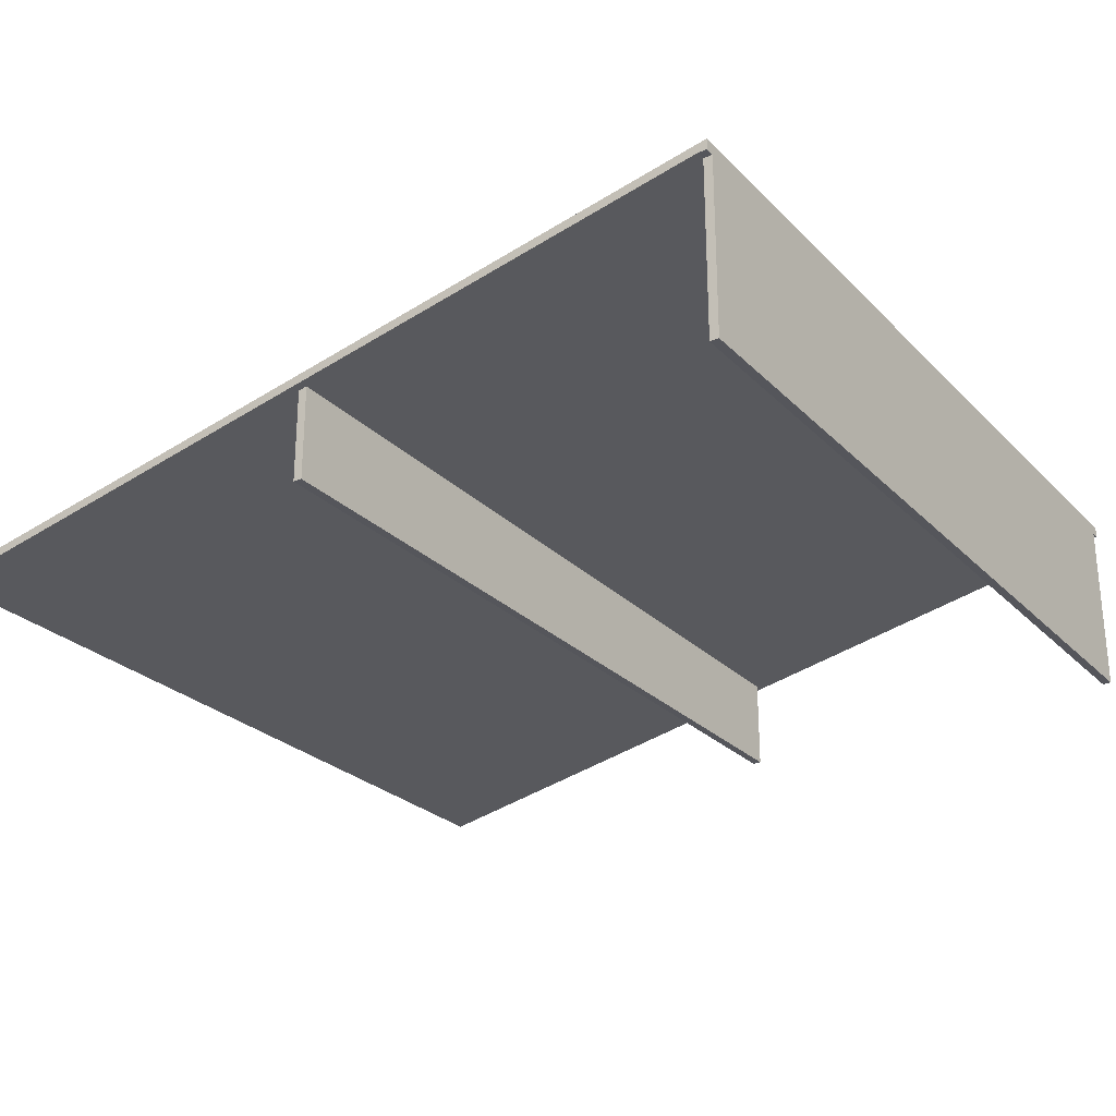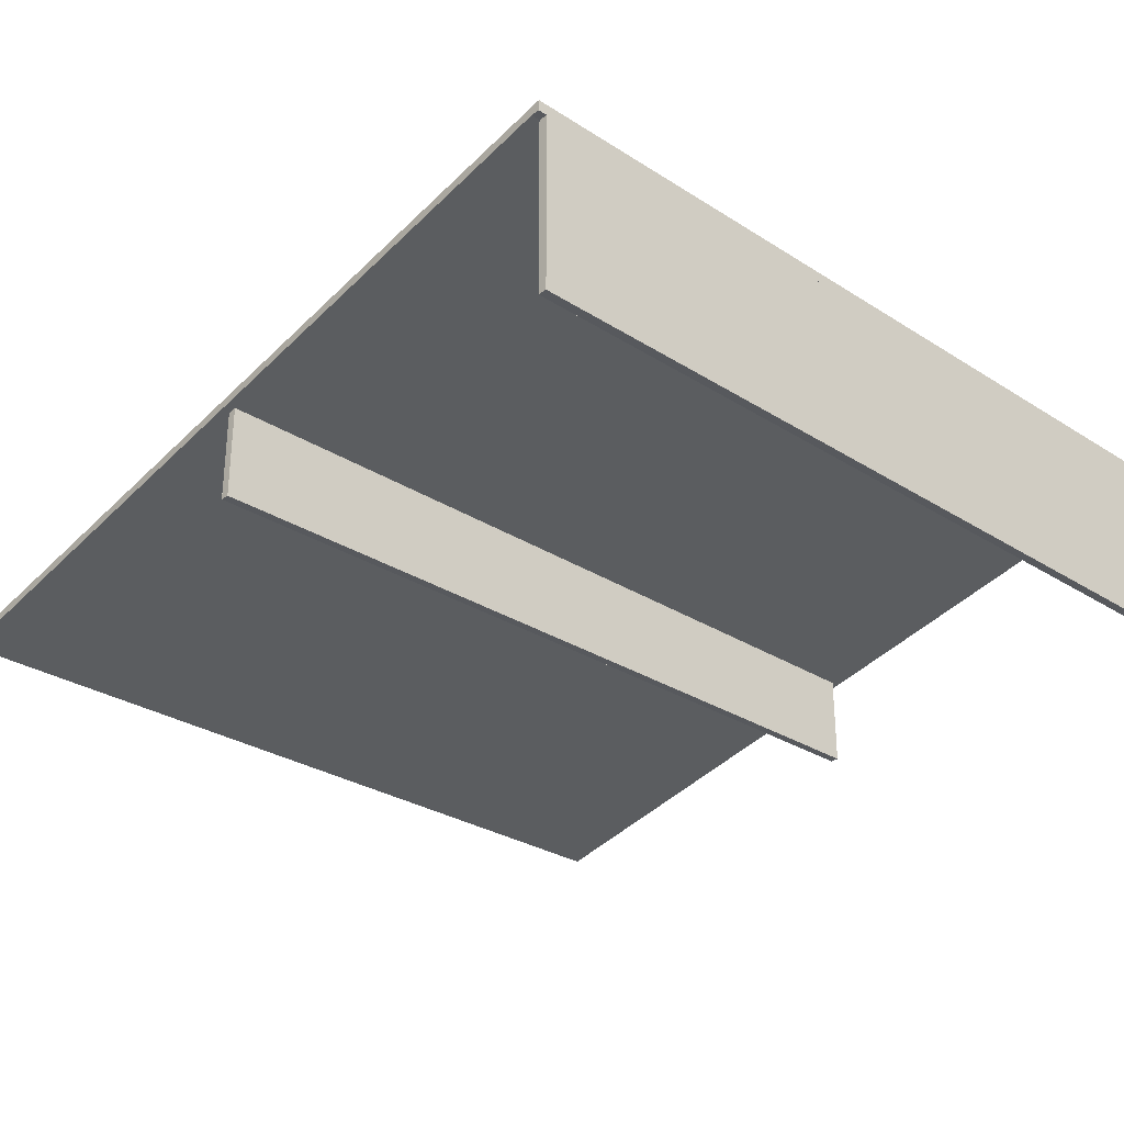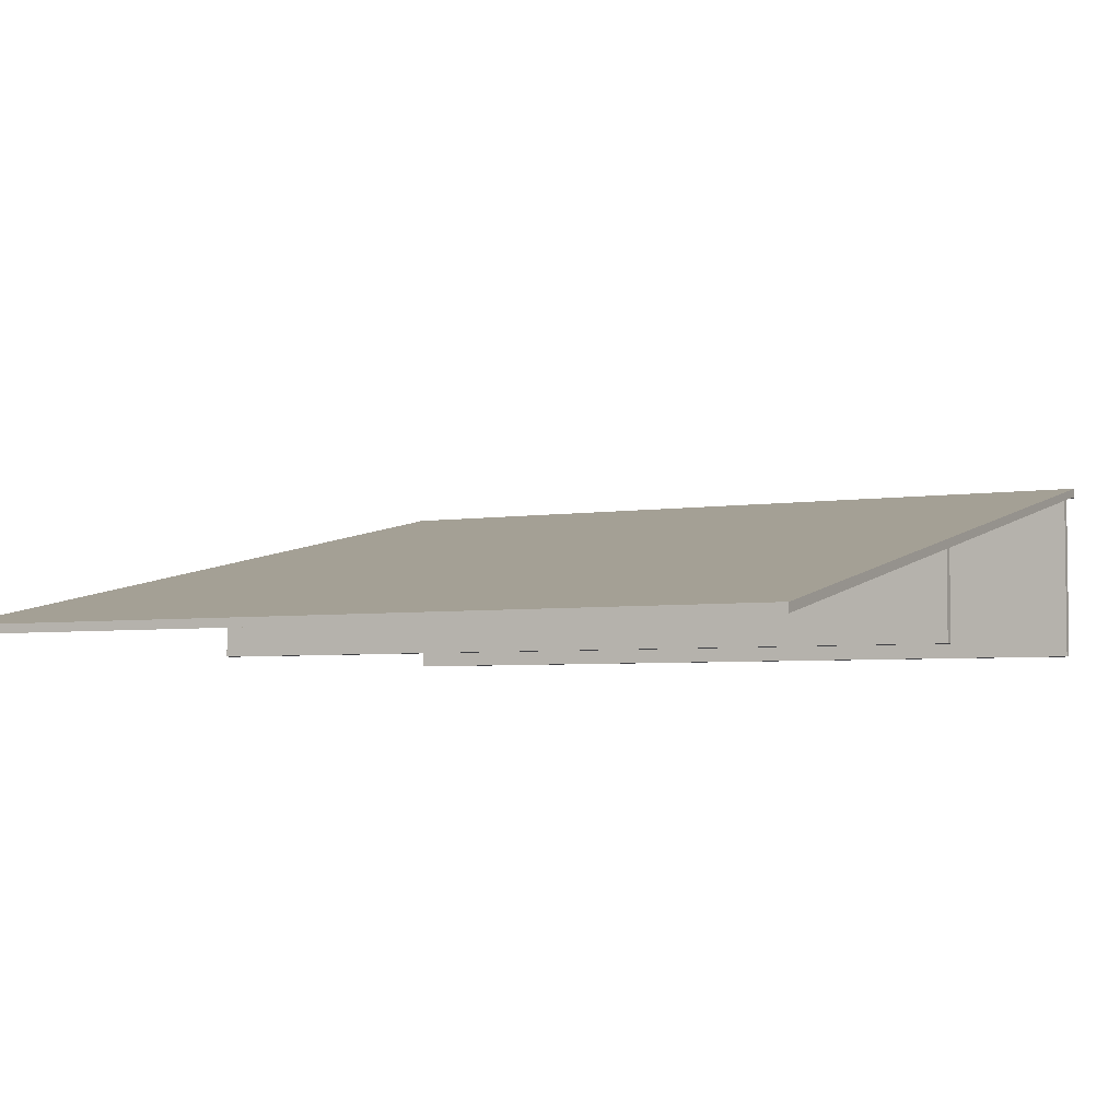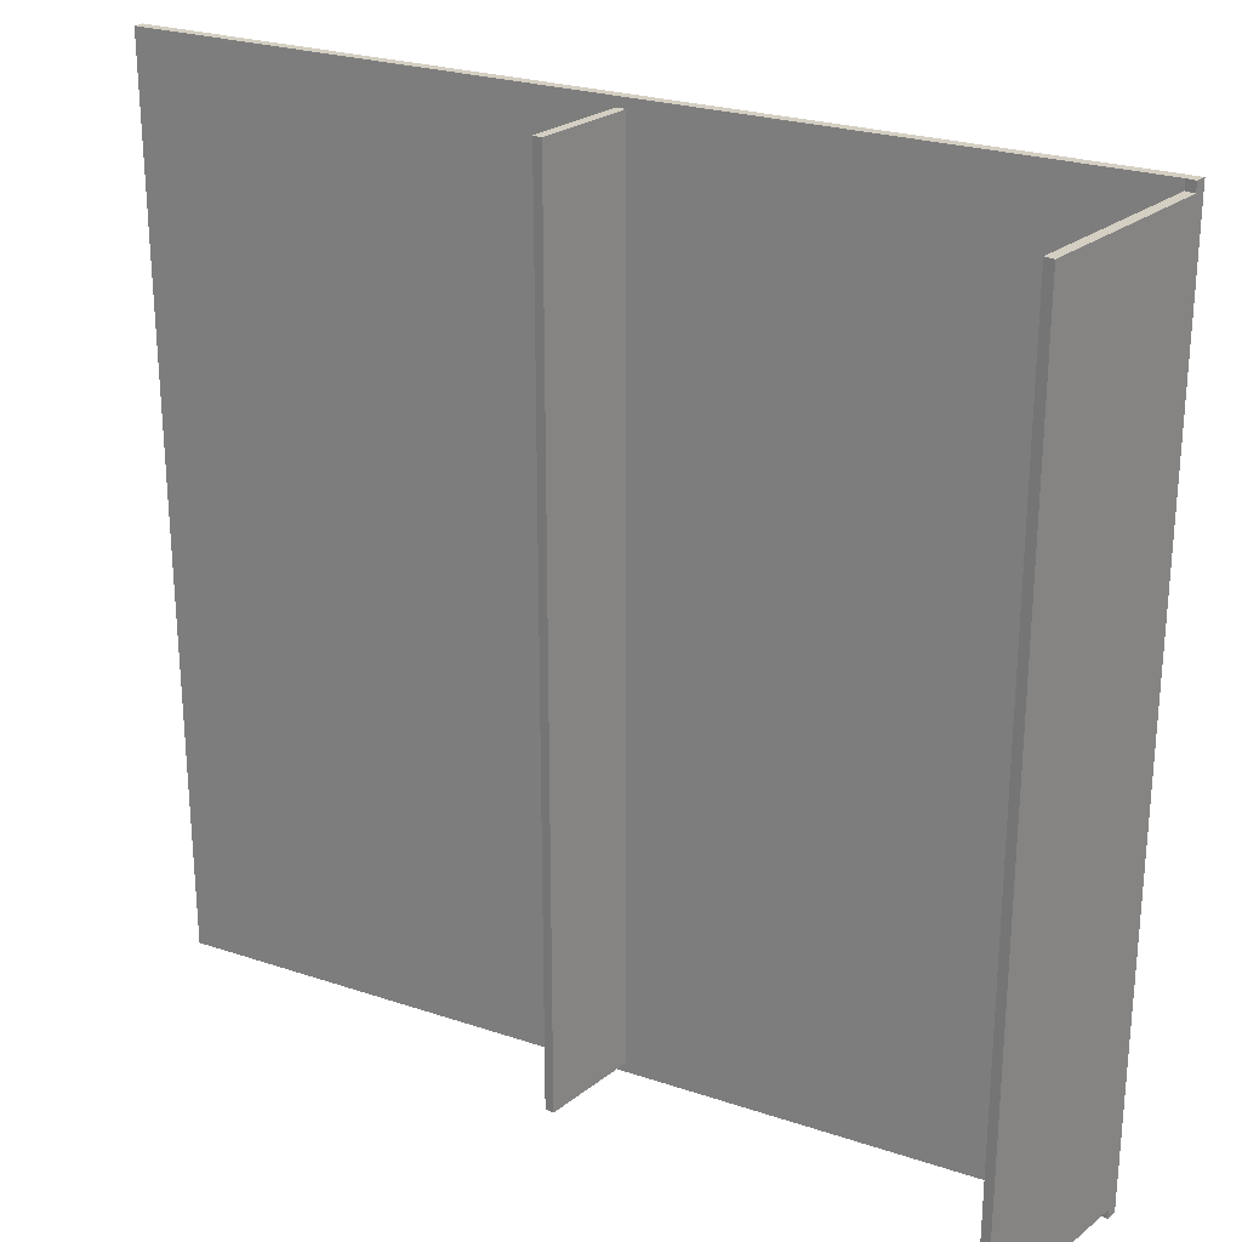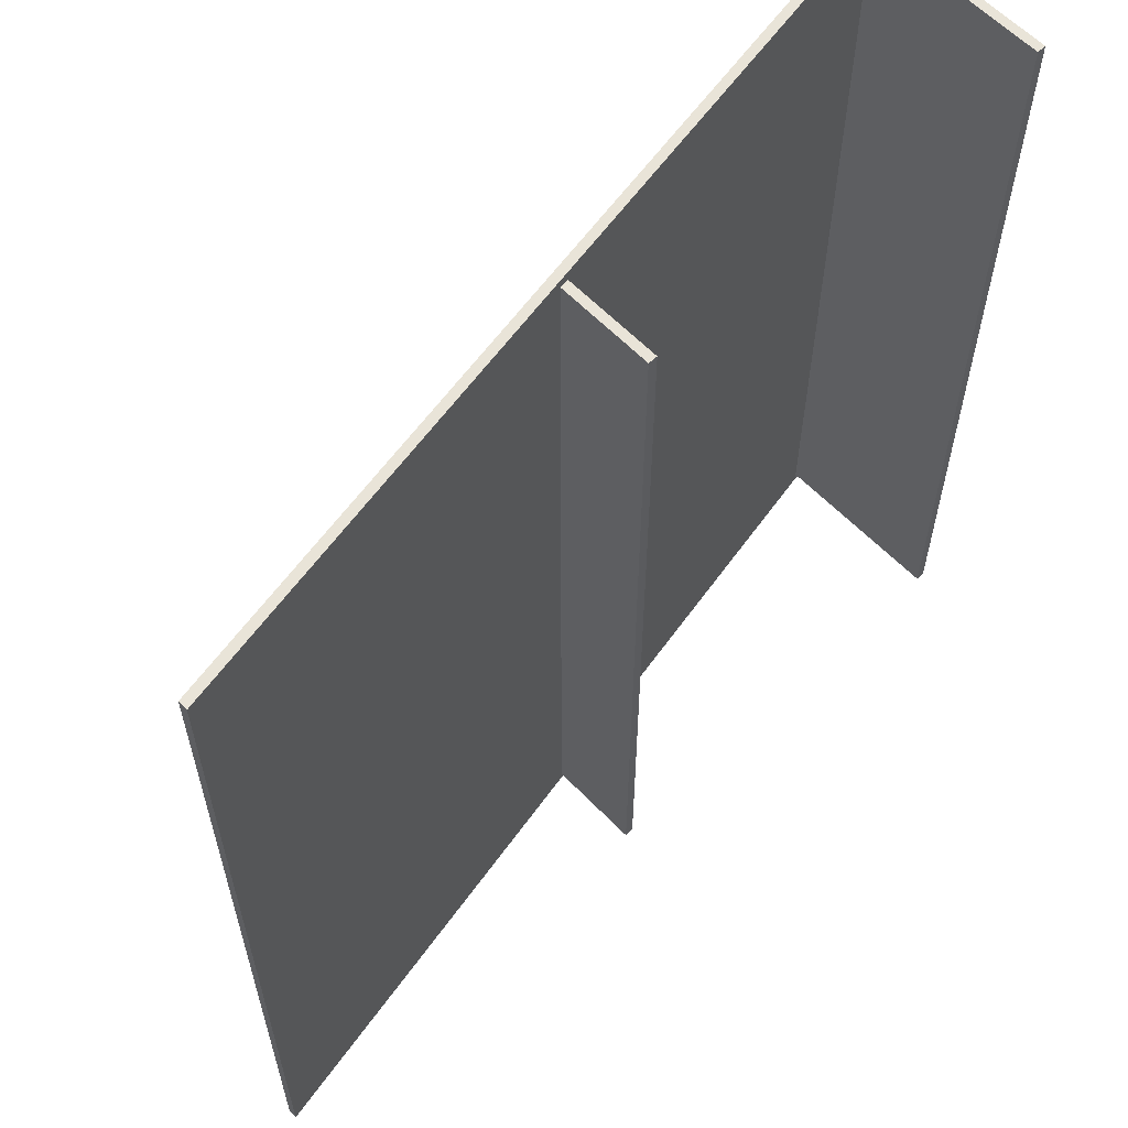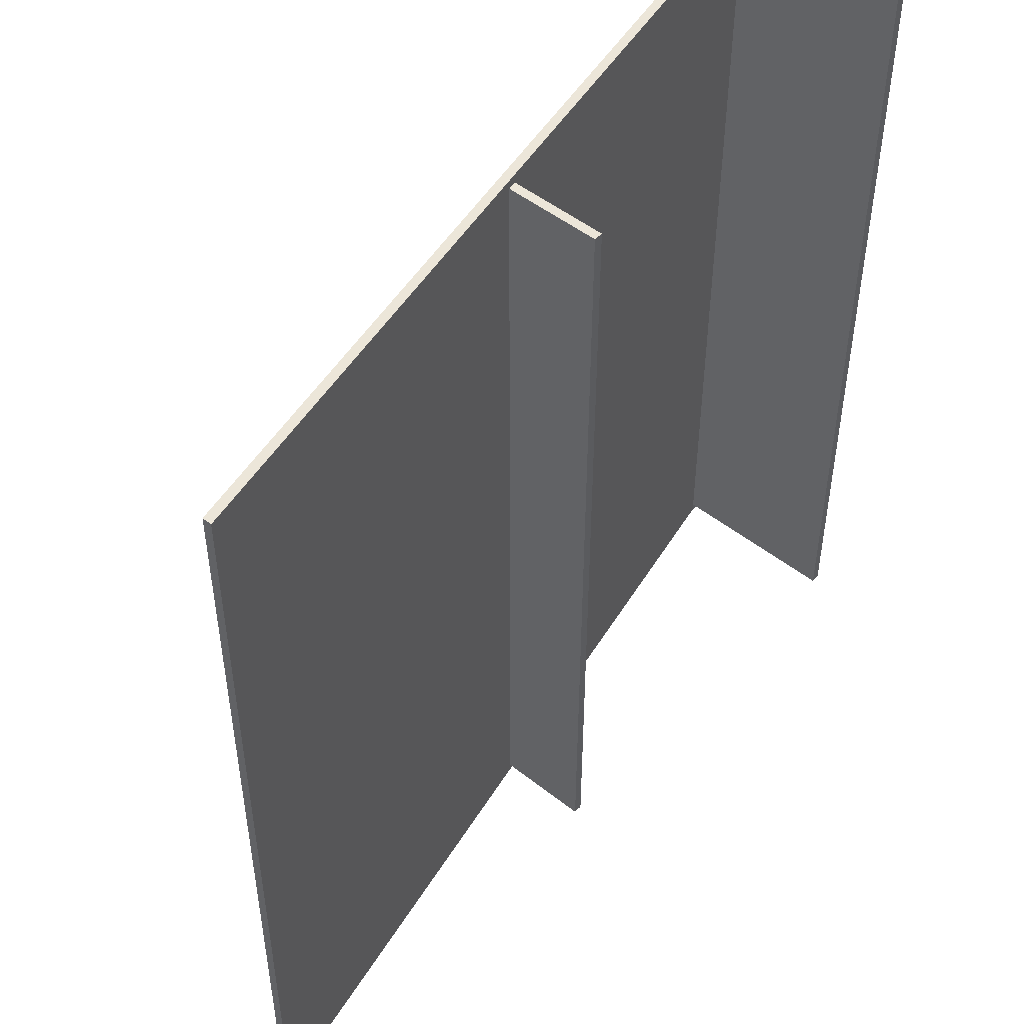
<metadata>
{"format":"obj","ext":"obj","renderer":"f3d","projection":"perspective","resolution":1024,"background":"white","views":[{"elev":-26.2,"azim":33.6,"up":"+Y"},{"elev":-29.6,"azim":47.1,"up":"+Y"},{"elev":-4.3,"azim":-62.5,"up":"+Y"},{"elev":25.5,"azim":39.3,"up":"+Z"},{"elev":60.1,"azim":-43.5,"up":"+Z"},{"elev":49.2,"azim":-48.7,"up":"+Z"}]}
</metadata>
<code>
g Body1
v 60.96 12.7 29.84
v 60.96 -0 29.84
v 61.59 -0 29.84
v 61.59 12.7 29.84
v 60.96 0 -29.84
v 61.59 0 -29.84
v 60.96 12.7 -29.84
v 61.59 12.7 -29.84
f 2 3 1
f 1 3 4
f 5 6 2
f 2 6 3
f 7 8 5
f 5 8 6
f 1 4 7
f 7 4 8
f 3 6 4
f 4 6 8
f 1 7 2
f 2 7 5
g Body1:1
v 61.59 13.47 30.48
v -0 1.282 30.48
v -0 0.635 30.48
v 60.96 12.7 30.48
v 61.59 12.7 30.48
v 60.96 12.7 -30.48
v 0 0.635 -30.48
v -0 1.282 -30.48
v 61.59 13.47 -30.48
v 61.59 12.7 -30.48
f 10 11 9
f 9 11 12
f 9 12 13
f 18 14 17
f 17 14 15
f 17 15 16
f 10 9 16
f 16 9 17
f 15 14 11
f 11 14 12
f 18 17 13
f 13 17 9
f 14 18 12
f 12 18 13
f 16 15 10
f 10 15 11
g MeshBody1
v 61.6 0 30.48
v 0 0 30.48
v 0 0 29.84
v 61.6 0 29.84
v 0 0.635 30.48
v 0 0.635 29.84
v 60.96 12.7 30.48
v 60.96 12.7 29.84
v 61.6 12.7 30.48
v 61.6 12.7 29.84
f 20 21 19
f 19 21 22
f 23 24 20
f 20 24 21
f 25 26 23
f 23 26 24
f 27 28 25
f 25 28 26
f 19 22 27
f 27 22 28
f 21 24 22
f 22 24 26
f 22 26 28
f 20 19 23
f 23 19 25
f 25 19 27
g MeshBody1:1
v 61.6 0 -29.84
v 0 0 -29.84
v 0 0 -30.48
v 61.6 0 -30.48
v 0 0.635 -29.84
v 0 0.635 -30.48
v 60.96 12.7 -29.84
v 60.96 12.7 -30.48
v 61.6 12.7 -29.84
v 61.6 12.7 -30.48
f 30 31 29
f 29 31 32
f 33 34 30
f 30 34 31
f 35 36 33
f 33 36 34
f 37 38 35
f 35 38 36
f 29 32 37
f 37 32 38
f 31 34 32
f 32 34 36
f 32 36 38
f 30 29 33
f 33 29 35
f 35 29 37
g Body1:2
v 30.48 6.668 -29.84
v 31.11 6.793 -29.84
v 31.11 0 -29.84
v 30.48 0 -29.84
v 30.48 6.668 29.84
v 30.48 0 29.84
v 31.11 6.793 29.84
v 31.11 0 29.84
f 40 41 39
f 39 41 42
f 43 39 44
f 44 39 42
f 45 43 46
f 46 43 44
f 40 45 41
f 41 45 46
f 42 41 44
f 44 41 46
f 40 39 45
f 45 39 43

</code>
